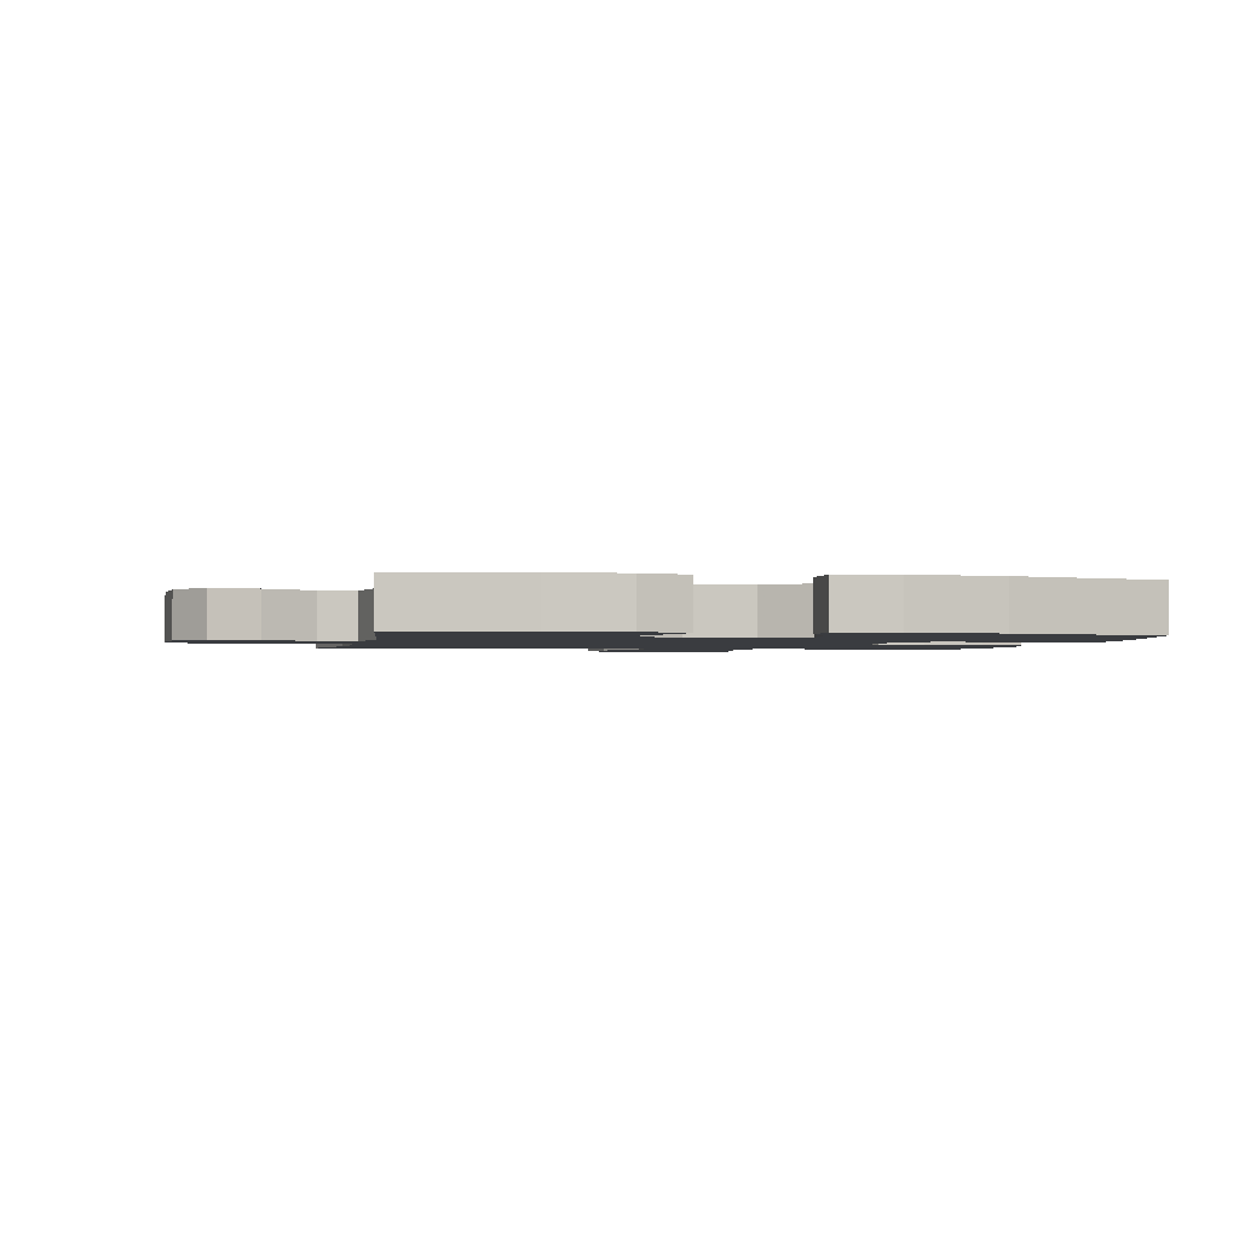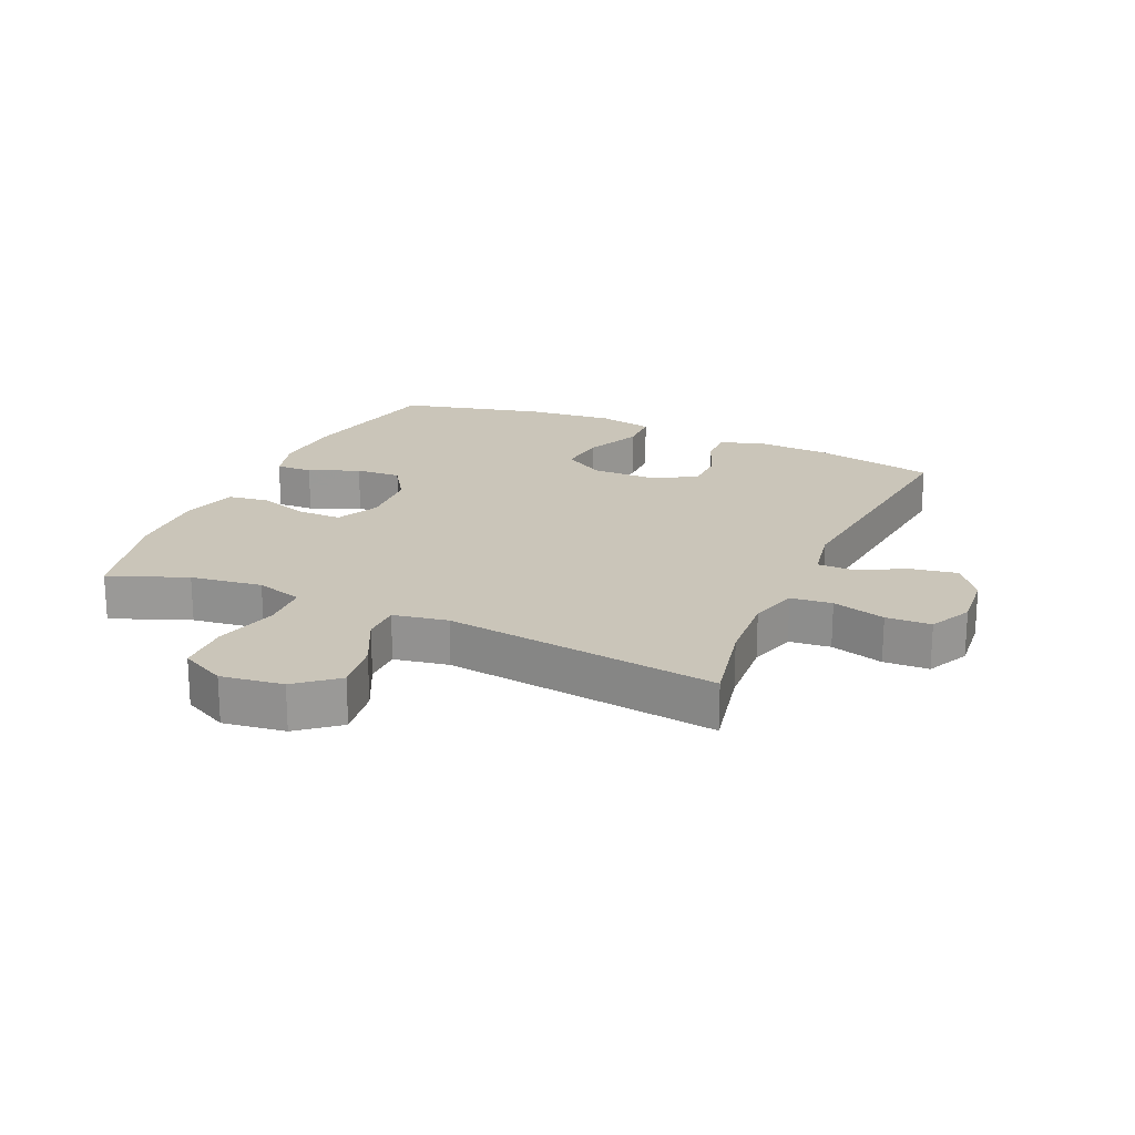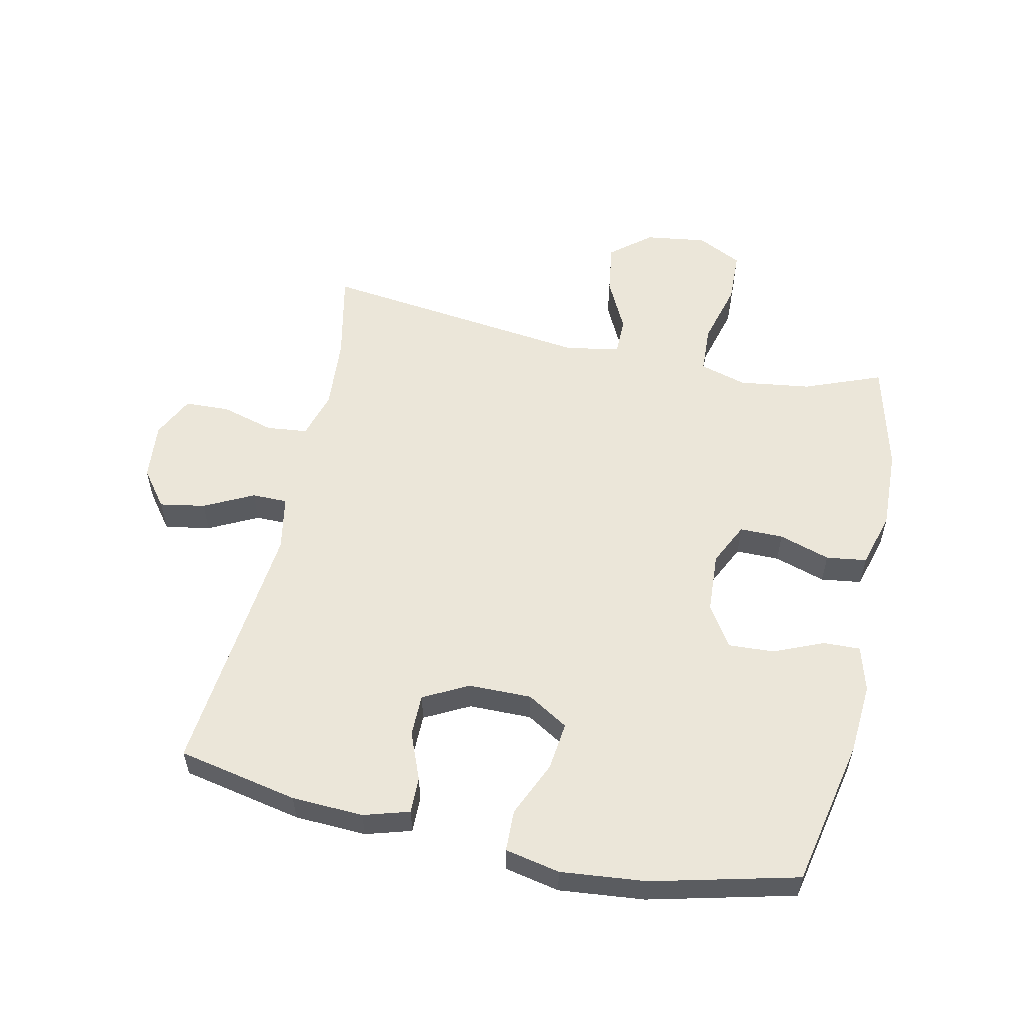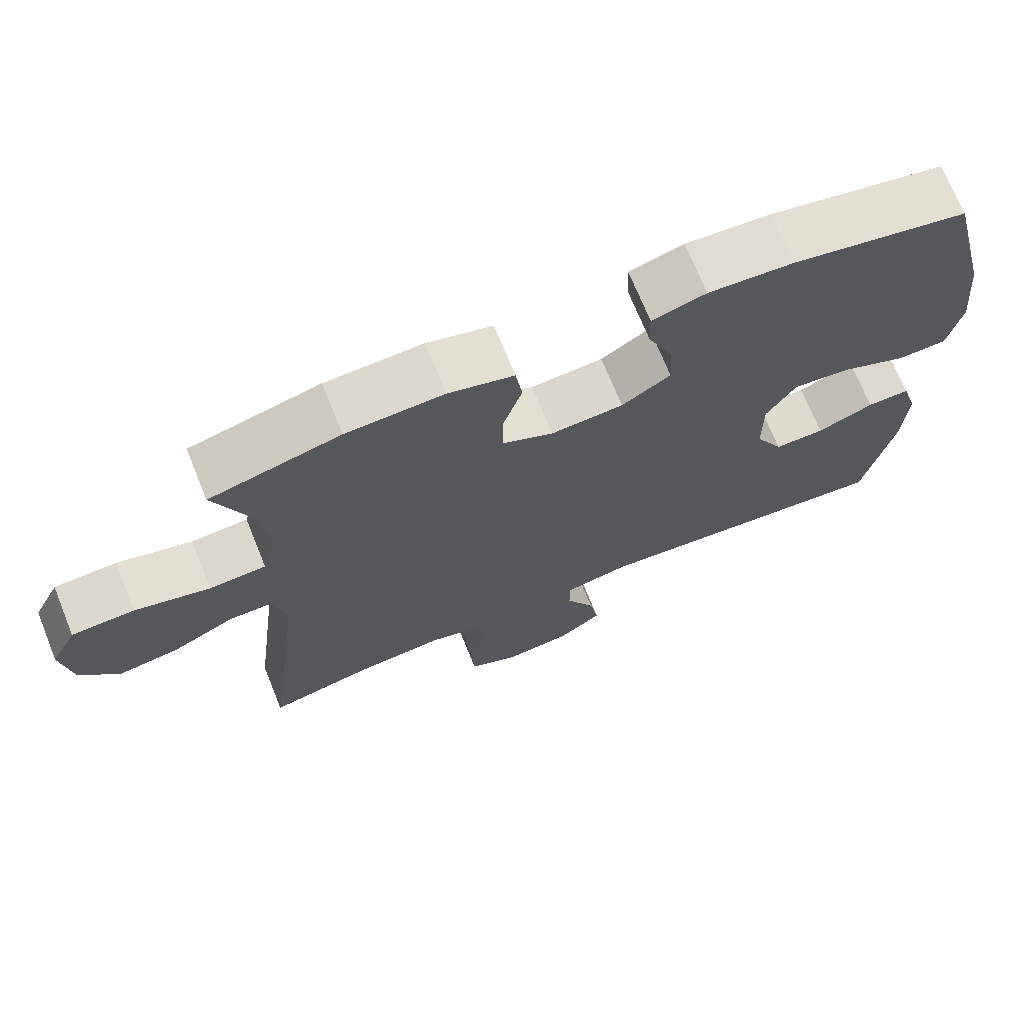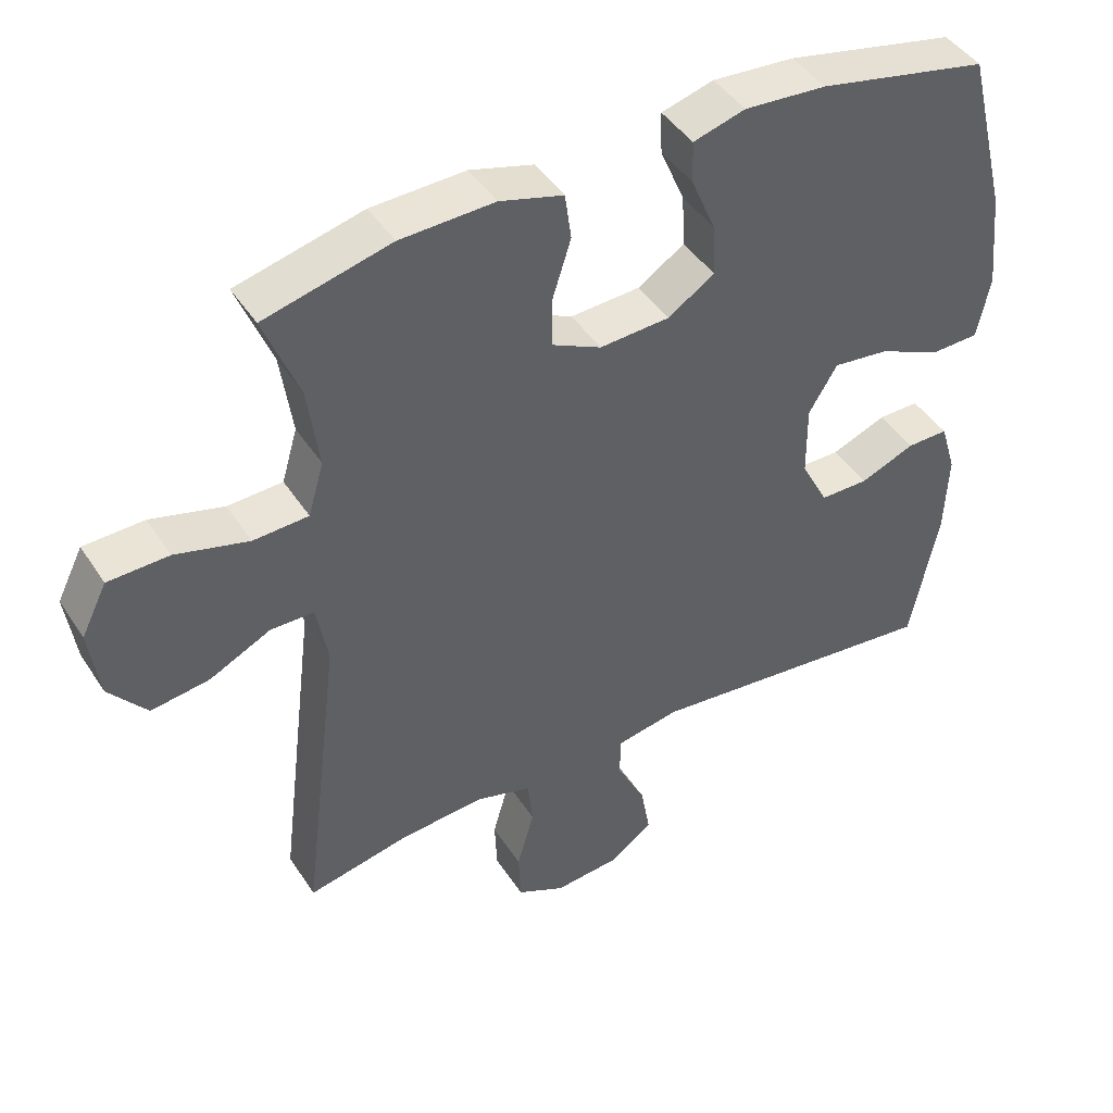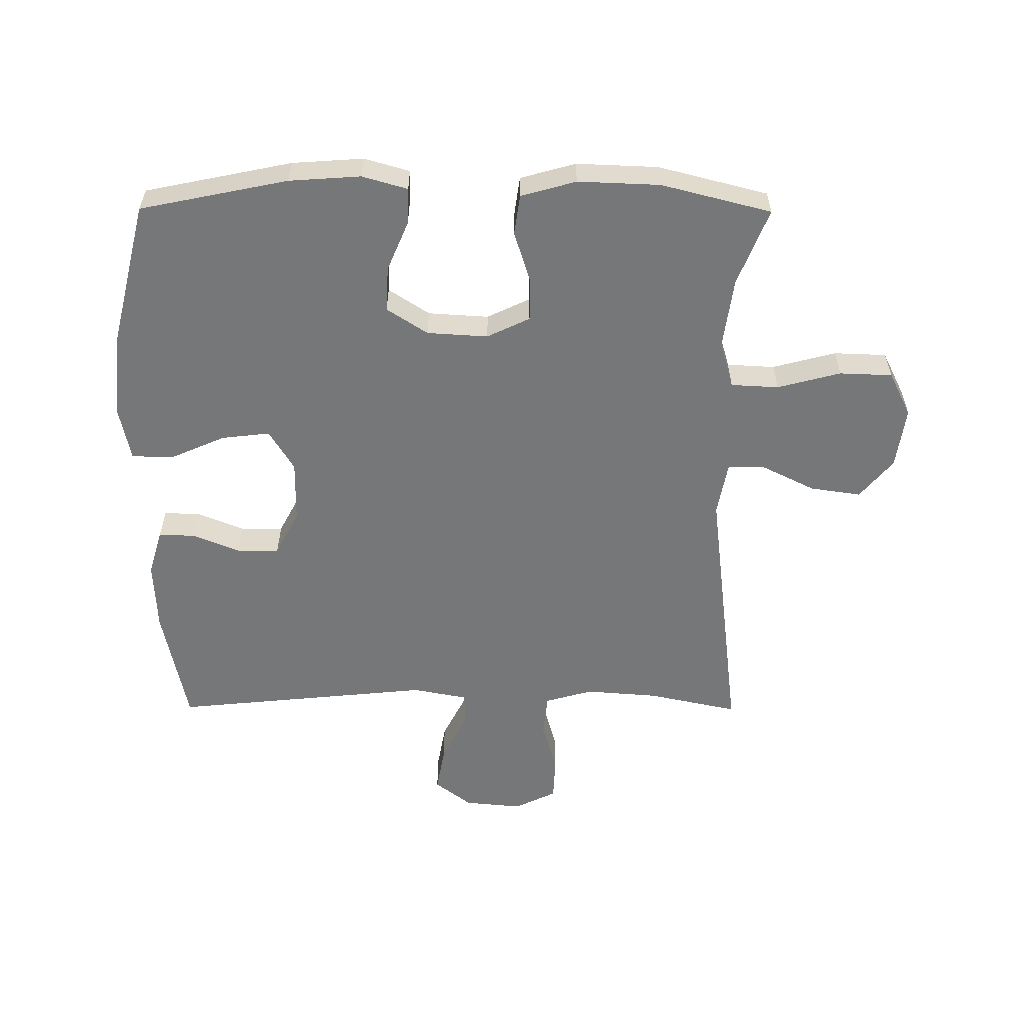
<metadata>
{"format":"obj","ext":"obj","renderer":"f3d","projection":"perspective","resolution":1024,"background":"white","views":[{"elev":-1.8,"azim":-100.9,"up":"+Y"},{"elev":20.6,"azim":114.2,"up":"+Y"},{"elev":55.9,"azim":-77.6,"up":"+Y"},{"elev":71.2,"azim":157.9,"up":"+Z"},{"elev":44.0,"azim":149.3,"up":"+Z"},{"elev":-57.1,"azim":-0.3,"up":"+Y"}]}
</metadata>
<code>
v 0.5 0.07 0.5
v 0.451 0.07 0.376
v 0.435 0.07 0.261
v 0.457 0.07 0.186
v 0.534 0.07 0.182
v 0.636 0.07 0.209
v 0.721 0.07 0.206
v 0.757 0.07 0.134
v 0.743 0.07 0.035
v 0.69 0.07 -0.029
v 0.608 0.07 -0.017
v 0.523 0.07 0.025
v 0.462 0.07 0.025
v 0.446 0.07 -0.062
v 0.5 0.07 -0.5
v 0.355 0.07 -0.469
v 0.237 0.07 -0.46
v 0.16 0.07 -0.482
v 0.153 0.07 -0.548
v 0.177 0.07 -0.633
v 0.174 0.07 -0.705
v 0.106 0.07 -0.738
v 0.013 0.07 -0.729
v -0.046 0.07 -0.684
v -0.033 0.07 -0.611
v 0.007 0.07 -0.532
v 0.007 0.07 -0.475
v -0.082 0.07 -0.458
v -0.5 0.07 -0.5
v -0.539 0.07 -0.307
v -0.544 0.07 -0.192
v -0.522 0.07 -0.119
v -0.464 0.07 -0.12
v -0.387 0.07 -0.151
v -0.319 0.07 -0.151
v -0.281 0.07 -0.079
v -0.28 0.07 0.022
v -0.32 0.07 0.088
v -0.398 0.07 0.079
v -0.487 0.07 0.04
v -0.554 0.07 0.042
v -0.572 0.07 0.13
v -0.558 0.07 0.267
v -0.5 0.07 0.5
v -0.262 0.07 0.549
v -0.147 0.07 0.557
v -0.074 0.07 0.536
v -0.076 0.07 0.477
v -0.11 0.07 0.397
v -0.114 0.07 0.324
v -0.048 0.07 0.281
v 0.05 0.07 0.275
v 0.119 0.07 0.308
v 0.119 0.07 0.378
v 0.093 0.07 0.46
v 0.102 0.07 0.525
v 0.191 0.07 0.55
v 0.323 0.07 0.545
v 0.5 0 0.5
v 0.451 0 0.376
v 0.435 0 0.261
v 0.457 0 0.186
v 0.534 0 0.182
v 0.636 0 0.209
v 0.721 0 0.206
v 0.757 0 0.134
v 0.743 0 0.035
v 0.69 0 -0.029
v 0.608 0 -0.017
v 0.523 0 0.025
v 0.462 0 0.025
v 0.446 0 -0.062
v 0.5 0 -0.5
v 0.355 0 -0.469
v 0.237 0 -0.46
v 0.16 0 -0.482
v 0.153 0 -0.548
v 0.177 0 -0.633
v 0.174 0 -0.705
v 0.106 0 -0.738
v 0.013 0 -0.729
v -0.046 0 -0.684
v -0.033 0 -0.611
v 0.007 0 -0.532
v 0.007 0 -0.475
v -0.082 0 -0.458
v -0.5 0 -0.5
v -0.539 0 -0.307
v -0.544 0 -0.192
v -0.522 0 -0.119
v -0.464 0 -0.12
v -0.387 0 -0.151
v -0.319 0 -0.151
v -0.281 0 -0.079
v -0.28 0 0.022
v -0.32 0 0.088
v -0.398 0 0.079
v -0.487 0 0.04
v -0.554 0 0.042
v -0.572 0 0.13
v -0.558 0 0.267
v -0.5 0 0.5
v -0.262 0 0.549
v -0.147 0 0.557
v -0.074 0 0.536
v -0.076 0 0.477
v -0.11 0 0.397
v -0.114 0 0.324
v -0.048 0 0.281
v 0.05 0 0.275
v 0.119 0 0.308
v 0.119 0 0.378
v 0.093 0 0.46
v 0.102 0 0.525
v 0.191 0 0.55
v 0.323 0 0.545
f 58 1 2
f 57 58 2
f 56 57 2
f 55 56 2
f 54 55 2
f 53 54 2 3
f 52 53 3 4
f 51 52 4
f 47 48 49
f 46 47 49
f 45 46 49
f 44 45 49
f 43 44 49
f 42 43 49
f 41 42 49
f 40 41 49
f 39 40 49
f 38 39 49 50
f 37 38 50 51
f 32 33 34
f 31 32 34
f 30 31 34
f 29 30 34
f 28 29 34
f 27 28 34 35
f 24 25 26
f 23 24 26
f 22 23 26
f 21 22 26
f 20 21 26
f 19 20 26
f 18 19 26 27
f 27 35 36
f 18 27 36
f 17 18 36
f 14 15 16
f 37 51 4
f 36 37 4
f 17 36 4
f 16 17 4
f 14 16 4
f 13 14 4
f 10 11 12
f 9 10 12
f 8 9 12
f 7 8 12
f 6 7 12
f 5 6 12
f 4 5 12 13
f 60 59 116
f 60 116 115
f 60 115 114
f 60 114 113
f 60 113 112
f 61 60 112 111
f 62 61 111 110
f 62 110 109
f 107 106 105
f 107 105 104
f 107 104 103
f 107 103 102
f 107 102 101
f 107 101 100
f 107 100 99
f 107 99 98
f 107 98 97
f 108 107 97 96
f 109 108 96 95
f 92 91 90
f 92 90 89
f 92 89 88
f 92 88 87
f 92 87 86
f 93 92 86 85
f 84 83 82
f 84 82 81
f 84 81 80
f 84 80 79
f 84 79 78
f 84 78 77
f 85 84 77 76
f 94 93 85
f 94 85 76
f 94 76 75
f 74 73 72
f 62 109 95
f 62 95 94
f 62 94 75
f 62 75 74
f 62 74 72
f 62 72 71
f 70 69 68
f 70 68 67
f 70 67 66
f 70 66 65
f 70 65 64
f 70 64 63
f 71 70 63 62
f 1 59 60 2
f 2 60 61 3
f 3 61 62 4
f 4 62 63 5
f 5 63 64 6
f 6 64 65 7
f 7 65 66 8
f 8 66 67 9
f 9 67 68 10
f 10 68 69 11
f 11 69 70 12
f 12 70 71 13
f 13 71 72 14
f 14 72 73 15
f 15 73 74 16
f 16 74 75 17
f 17 75 76 18
f 18 76 77 19
f 19 77 78 20
f 20 78 79 21
f 21 79 80 22
f 22 80 81 23
f 23 81 82 24
f 24 82 83 25
f 25 83 84 26
f 26 84 85 27
f 27 85 86 28
f 28 86 87 29
f 29 87 88 30
f 30 88 89 31
f 31 89 90 32
f 32 90 91 33
f 33 91 92 34
f 34 92 93 35
f 35 93 94 36
f 36 94 95 37
f 37 95 96 38
f 38 96 97 39
f 39 97 98 40
f 40 98 99 41
f 41 99 100 42
f 42 100 101 43
f 43 101 102 44
f 44 102 103 45
f 45 103 104 46
f 46 104 105 47
f 47 105 106 48
f 48 106 107 49
f 49 107 108 50
f 50 108 109 51
f 51 109 110 52
f 52 110 111 53
f 53 111 112 54
f 54 112 113 55
f 55 113 114 56
f 56 114 115 57
f 57 115 116 58
f 58 116 59 1

</code>
